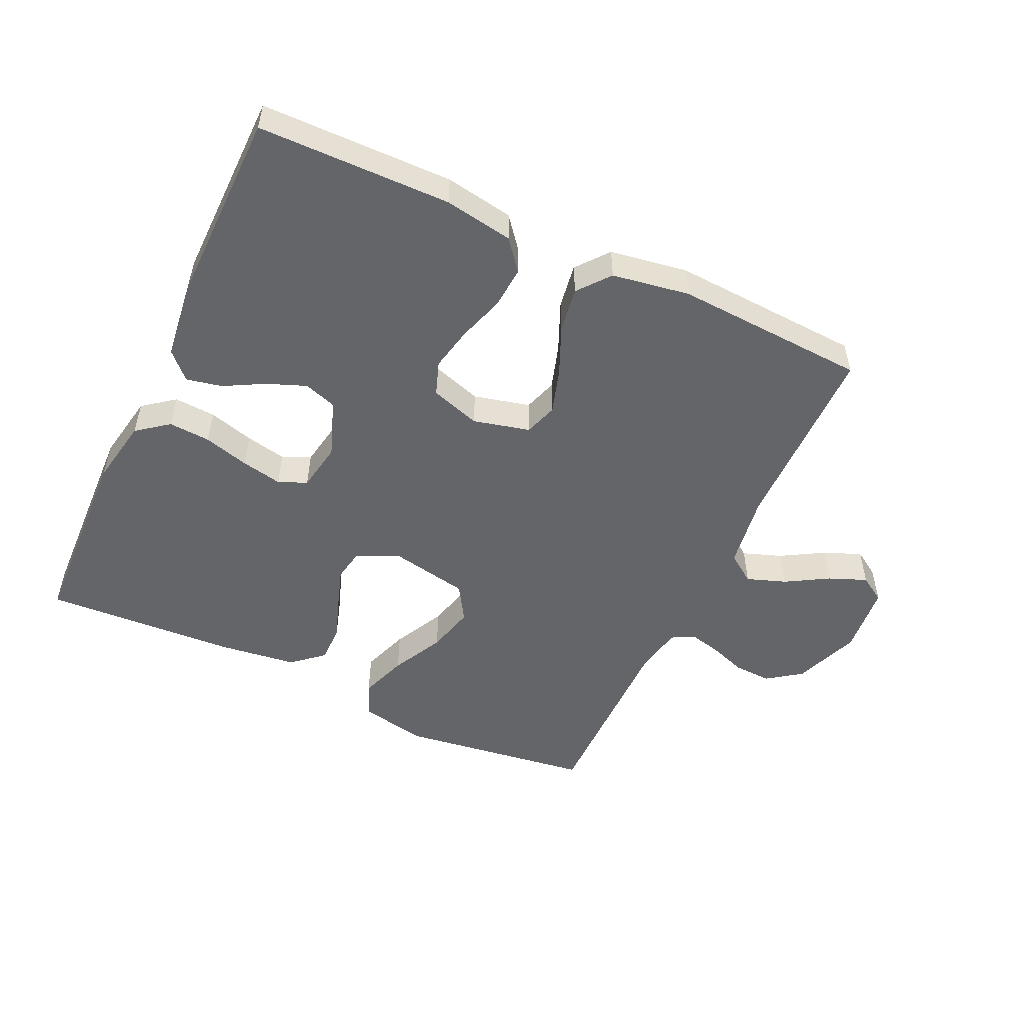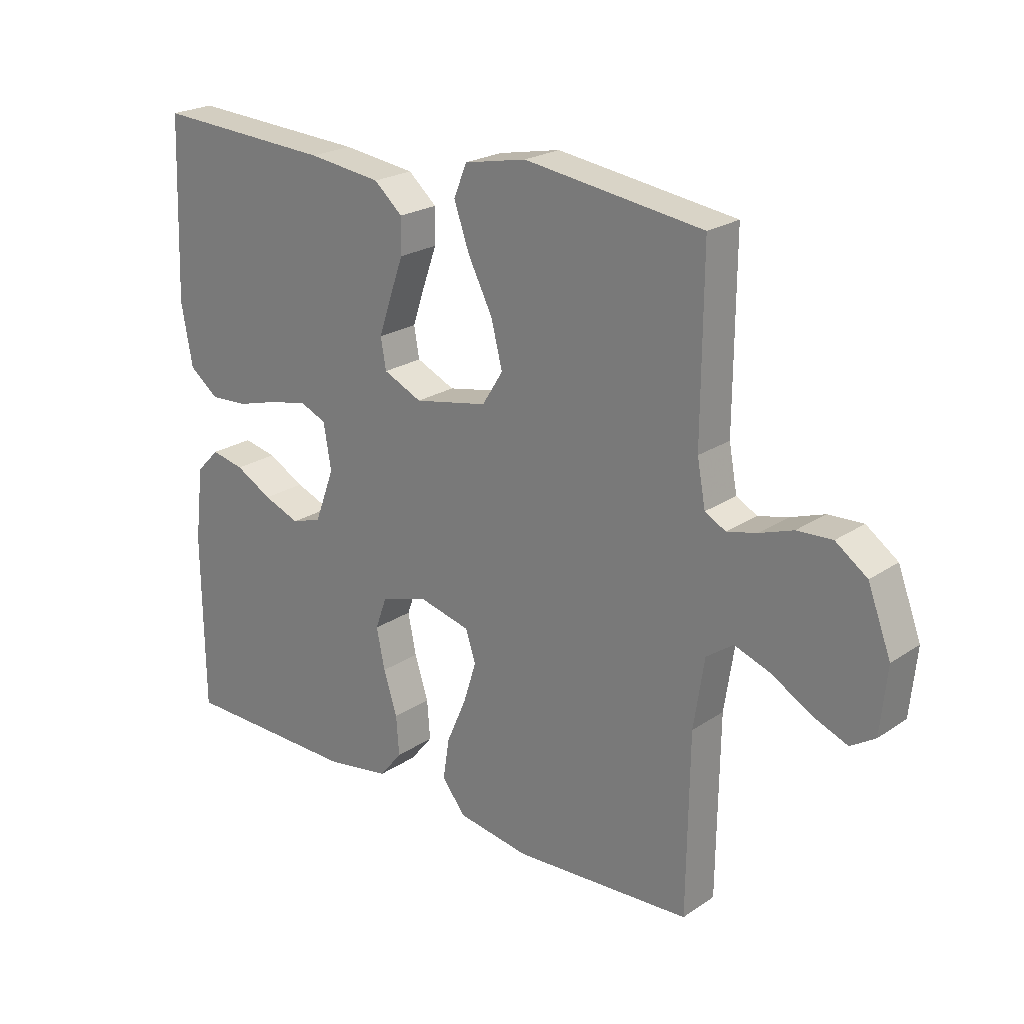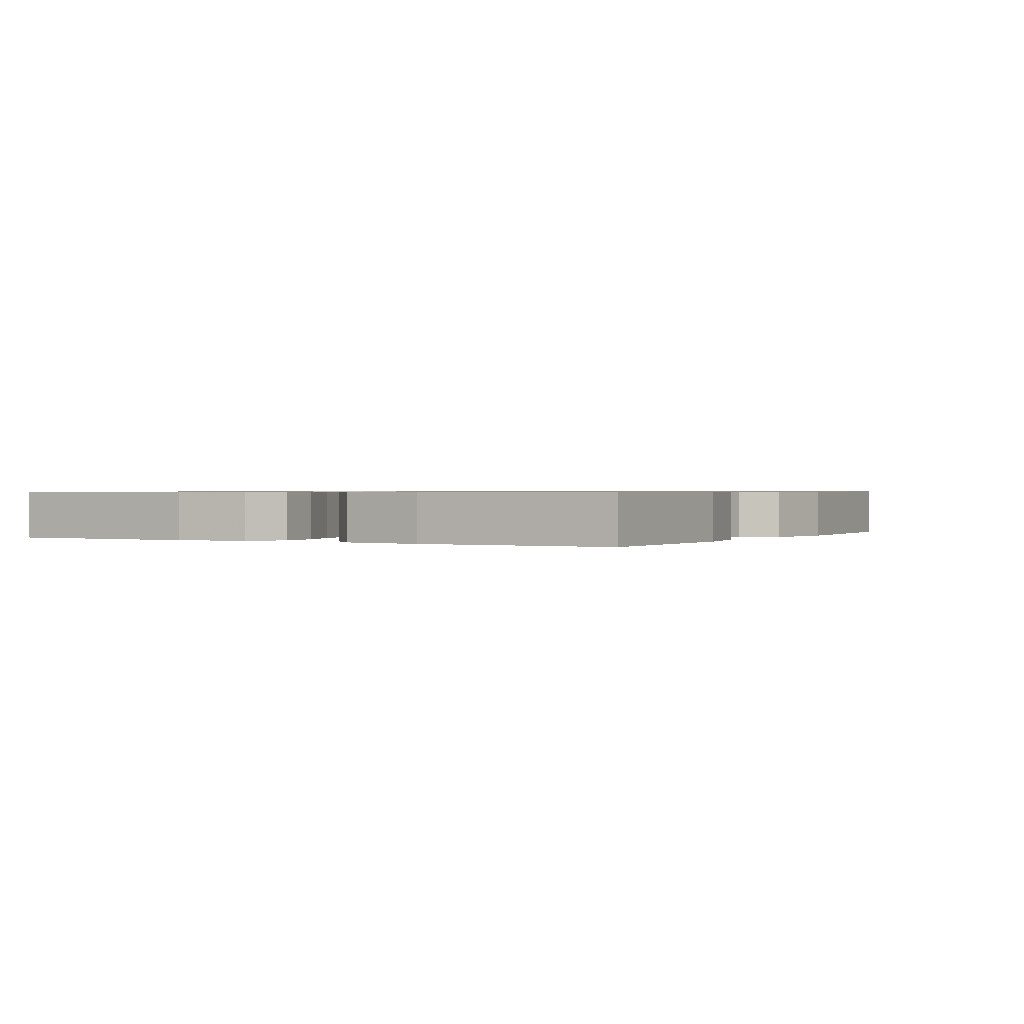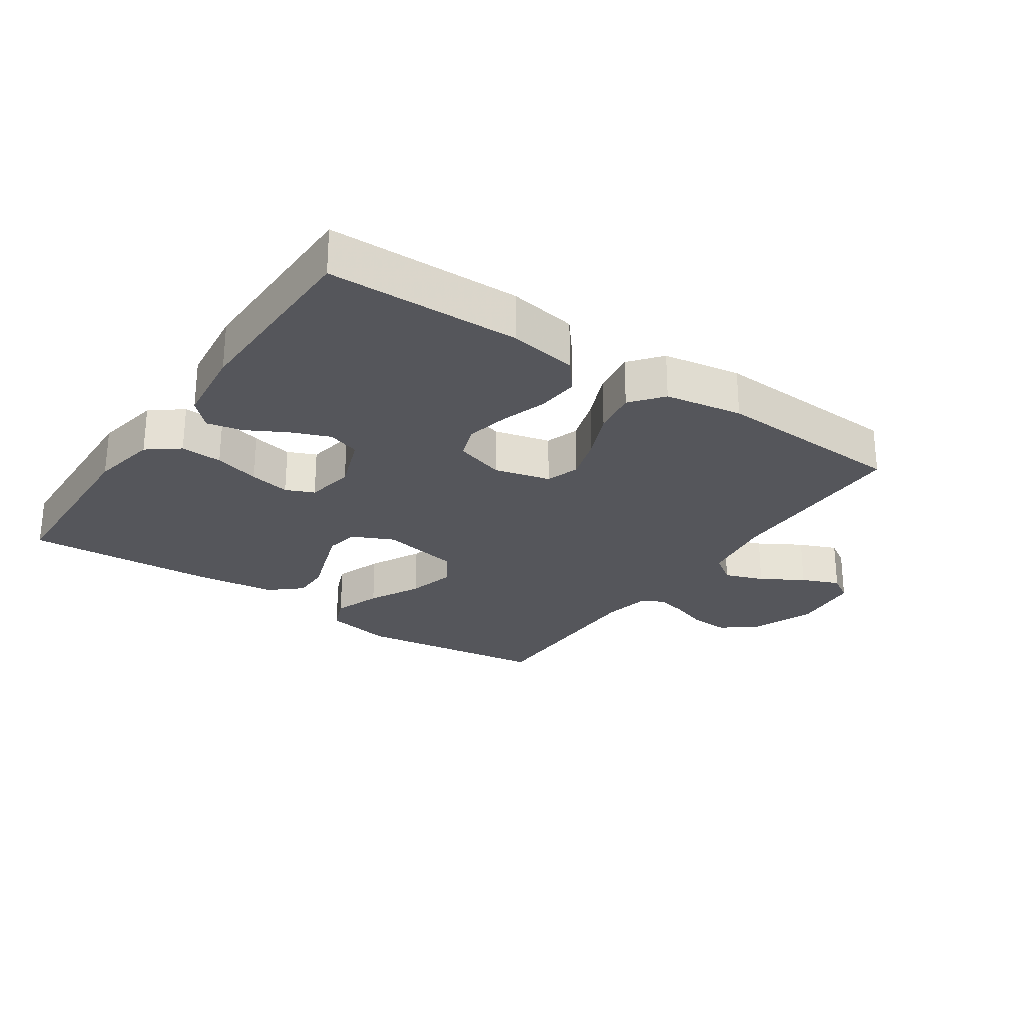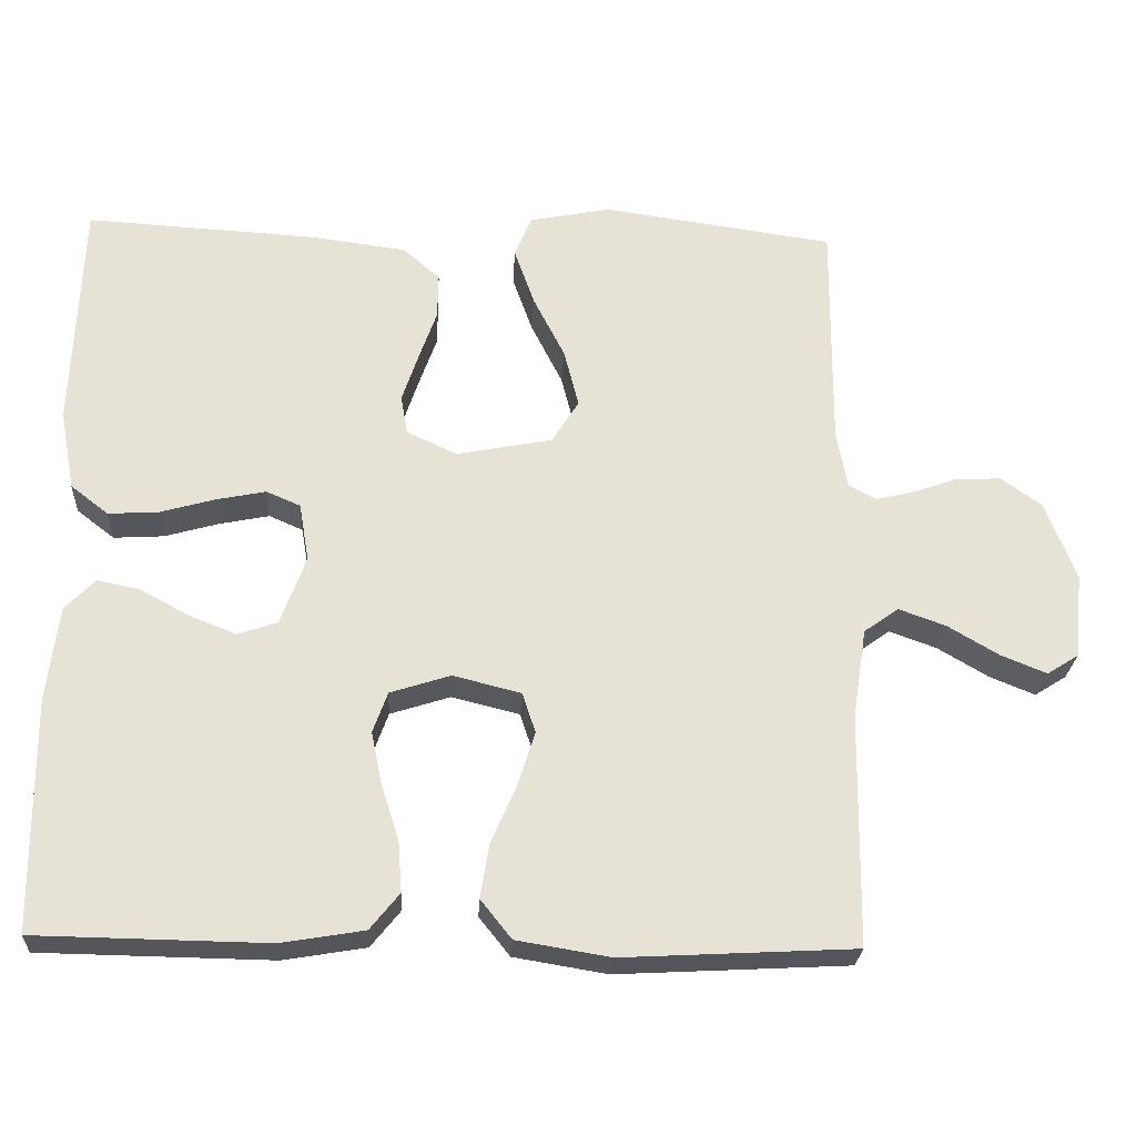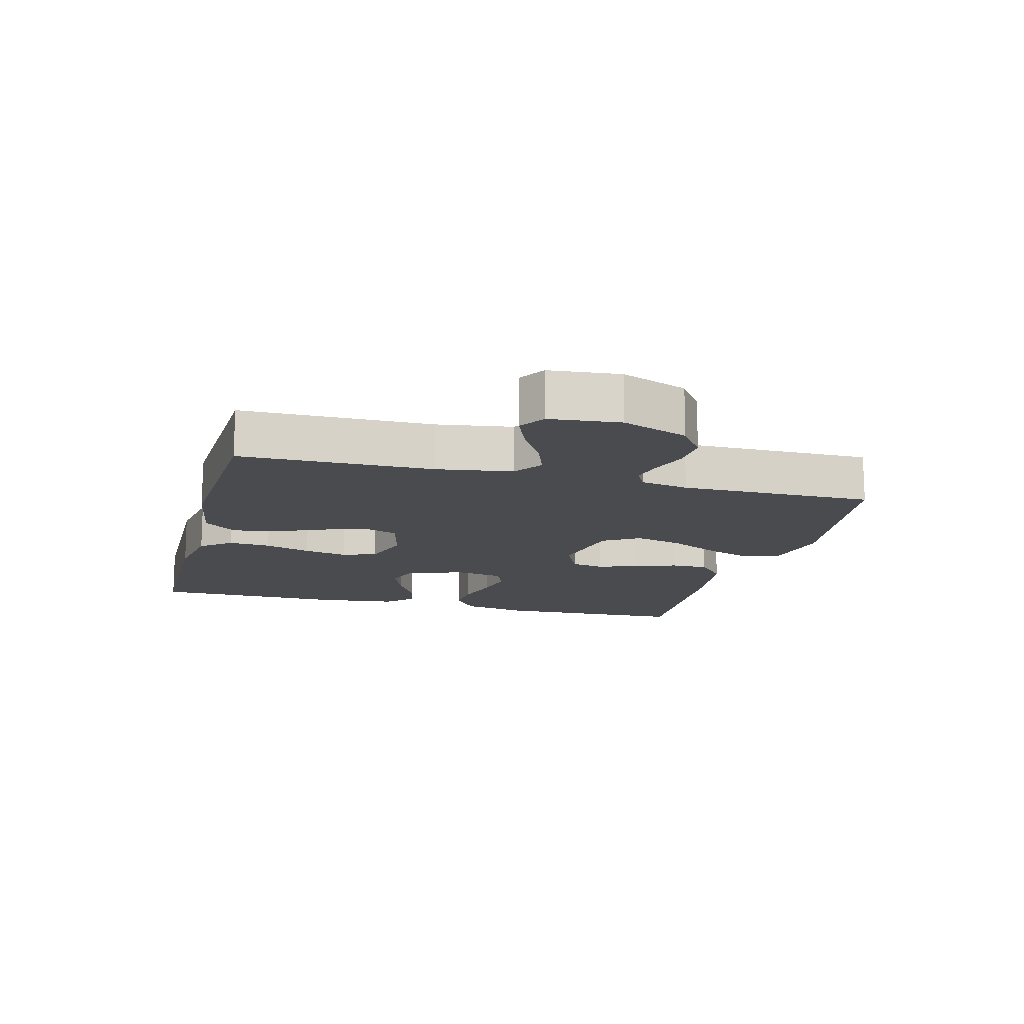
<metadata>
{"format":"obj","ext":"obj","renderer":"f3d","projection":"perspective","resolution":1024,"background":"white","views":[{"elev":-51.6,"azim":154.9,"up":"+Y"},{"elev":22.6,"azim":-138.8,"up":"+Z"},{"elev":0.7,"azim":119.0,"up":"+Y"},{"elev":-26.2,"azim":145.7,"up":"+Y"},{"elev":-25.5,"azim":176.9,"up":"+Z"},{"elev":-14.2,"azim":-104.7,"up":"+Y"}]}
</metadata>
<code>
v 0.5 0.07 0.5
v 0.511 0.07 0.2
v 0.492 0.07 0.096
v 0.443 0.07 0.058
v 0.378 0.07 0.062
v 0.307 0.07 0.082
v 0.243 0.07 0.095
v 0.199 0.07 0.076
v 0.186 0.07 0
v 0.219 0.07 -0.089
v 0.27 0.07 -0.106
v 0.331 0.07 -0.082
v 0.393 0.07 -0.048
v 0.449 0.07 -0.036
v 0.488 0.07 -0.076
v 0.503 0.07 -0.2
v 0.5 0.07 -0.5
v 0.2 0.07 -0.505
v 0.093 0.07 -0.487
v 0.055 0.07 -0.44
v 0.06 0.07 -0.374
v 0.083 0.07 -0.302
v 0.097 0.07 -0.234
v 0.078 0.07 -0.181
v 0 0.07 -0.156
v -0.088 0.07 -0.178
v -0.105 0.07 -0.23
v -0.083 0.07 -0.3
v -0.05 0.07 -0.376
v -0.039 0.07 -0.446
v -0.079 0.07 -0.496
v -0.2 0.07 -0.516
v -0.5 0.07 -0.5
v -0.504 0.07 -0.2
v -0.522 0.07 -0.083
v -0.567 0.07 -0.051
v -0.628 0.07 -0.073
v -0.694 0.07 -0.112
v -0.753 0.07 -0.136
v -0.794 0.07 -0.11
v -0.805 0.07 0
v -0.766 0.07 0.103
v -0.713 0.07 0.141
v -0.654 0.07 0.138
v -0.597 0.07 0.118
v -0.547 0.07 0.106
v -0.512 0.07 0.125
v -0.498 0.07 0.2
v -0.5 0.07 0.5
v -0.2 0.07 0.542
v -0.095 0.07 0.521
v -0.073 0.07 0.467
v -0.099 0.07 0.393
v -0.14 0.07 0.312
v -0.159 0.07 0.237
v -0.124 0.07 0.181
v 0 0.07 0.157
v 0.065 0.07 0.187
v 0.074 0.07 0.238
v 0.053 0.07 0.301
v 0.03 0.07 0.366
v 0.029 0.07 0.425
v 0.077 0.07 0.467
v 0.2 0.07 0.483
v 0.5 0 0.5
v 0.511 0 0.2
v 0.492 0 0.096
v 0.443 0 0.058
v 0.378 0 0.062
v 0.307 0 0.082
v 0.243 0 0.095
v 0.199 0 0.076
v 0.186 0 0
v 0.219 0 -0.089
v 0.27 0 -0.106
v 0.331 0 -0.082
v 0.393 0 -0.048
v 0.449 0 -0.036
v 0.488 0 -0.076
v 0.503 0 -0.2
v 0.5 0 -0.5
v 0.2 0 -0.505
v 0.093 0 -0.487
v 0.055 0 -0.44
v 0.06 0 -0.374
v 0.083 0 -0.302
v 0.097 0 -0.234
v 0.078 0 -0.181
v 0 0 -0.156
v -0.088 0 -0.178
v -0.105 0 -0.23
v -0.083 0 -0.3
v -0.05 0 -0.376
v -0.039 0 -0.446
v -0.079 0 -0.496
v -0.2 0 -0.516
v -0.5 0 -0.5
v -0.504 0 -0.2
v -0.522 0 -0.083
v -0.567 0 -0.051
v -0.628 0 -0.073
v -0.694 0 -0.112
v -0.753 0 -0.136
v -0.794 0 -0.11
v -0.805 0 0
v -0.766 0 0.103
v -0.713 0 0.141
v -0.654 0 0.138
v -0.597 0 0.118
v -0.547 0 0.106
v -0.512 0 0.125
v -0.498 0 0.2
v -0.5 0 0.5
v -0.2 0 0.542
v -0.095 0 0.521
v -0.073 0 0.467
v -0.099 0 0.393
v -0.14 0 0.312
v -0.159 0 0.237
v -0.124 0 0.181
v 0 0 0.157
v 0.065 0 0.187
v 0.074 0 0.238
v 0.053 0 0.301
v 0.03 0 0.366
v 0.029 0 0.425
v 0.077 0 0.467
v 0.2 0 0.483
f 60 61 62 63
f 59 60 63 64
f 58 59 64 1
f 51 52 53 54
f 51 54 55
f 48 49 50 51
f 47 48 51 55
f 46 47 55 56
f 42 43 44 45
f 42 45 46
f 41 42 46
f 37 38 39 40
f 36 37 40 41
f 31 32 33 34
f 31 34 35
f 28 29 30 31
f 27 28 31 35
f 26 27 35 36
f 19 20 21 22
f 19 22 23
f 18 19 23
f 17 18 23 24
f 15 16 17 24
f 12 13 14 15
f 11 12 15
f 3 4 5 6
f 3 6 7
f 58 1 2 3
f 57 58 3 7
f 36 41 46 56
f 25 26 36 56
f 11 15 24 25
f 10 11 25
f 9 10 25 56
f 8 9 56 57
f 7 8 57
f 127 126 125 124
f 128 127 124 123
f 65 128 123 122
f 118 117 116 115
f 119 118 115
f 115 114 113 112
f 119 115 112 111
f 120 119 111 110
f 109 108 107 106
f 110 109 106
f 110 106 105
f 104 103 102 101
f 105 104 101 100
f 98 97 96 95
f 99 98 95
f 95 94 93 92
f 99 95 92 91
f 100 99 91 90
f 86 85 84 83
f 87 86 83
f 87 83 82
f 88 87 82 81
f 88 81 80 79
f 79 78 77 76
f 79 76 75
f 70 69 68 67
f 71 70 67
f 67 66 65 122
f 71 67 122 121
f 120 110 105 100
f 120 100 90 89
f 89 88 79 75
f 89 75 74
f 120 89 74 73
f 121 120 73 72
f 121 72 71
f 1 65 66 2
f 2 66 67 3
f 3 67 68 4
f 4 68 69 5
f 5 69 70 6
f 6 70 71 7
f 7 71 72 8
f 8 72 73 9
f 9 73 74 10
f 10 74 75 11
f 11 75 76 12
f 12 76 77 13
f 13 77 78 14
f 14 78 79 15
f 15 79 80 16
f 16 80 81 17
f 17 81 82 18
f 18 82 83 19
f 19 83 84 20
f 20 84 85 21
f 21 85 86 22
f 22 86 87 23
f 23 87 88 24
f 24 88 89 25
f 25 89 90 26
f 26 90 91 27
f 27 91 92 28
f 28 92 93 29
f 29 93 94 30
f 30 94 95 31
f 31 95 96 32
f 32 96 97 33
f 33 97 98 34
f 34 98 99 35
f 35 99 100 36
f 36 100 101 37
f 37 101 102 38
f 38 102 103 39
f 39 103 104 40
f 40 104 105 41
f 41 105 106 42
f 42 106 107 43
f 43 107 108 44
f 44 108 109 45
f 45 109 110 46
f 46 110 111 47
f 47 111 112 48
f 48 112 113 49
f 49 113 114 50
f 50 114 115 51
f 51 115 116 52
f 52 116 117 53
f 53 117 118 54
f 54 118 119 55
f 55 119 120 56
f 56 120 121 57
f 57 121 122 58
f 58 122 123 59
f 59 123 124 60
f 60 124 125 61
f 61 125 126 62
f 62 126 127 63
f 63 127 128 64
f 64 128 65 1

</code>
